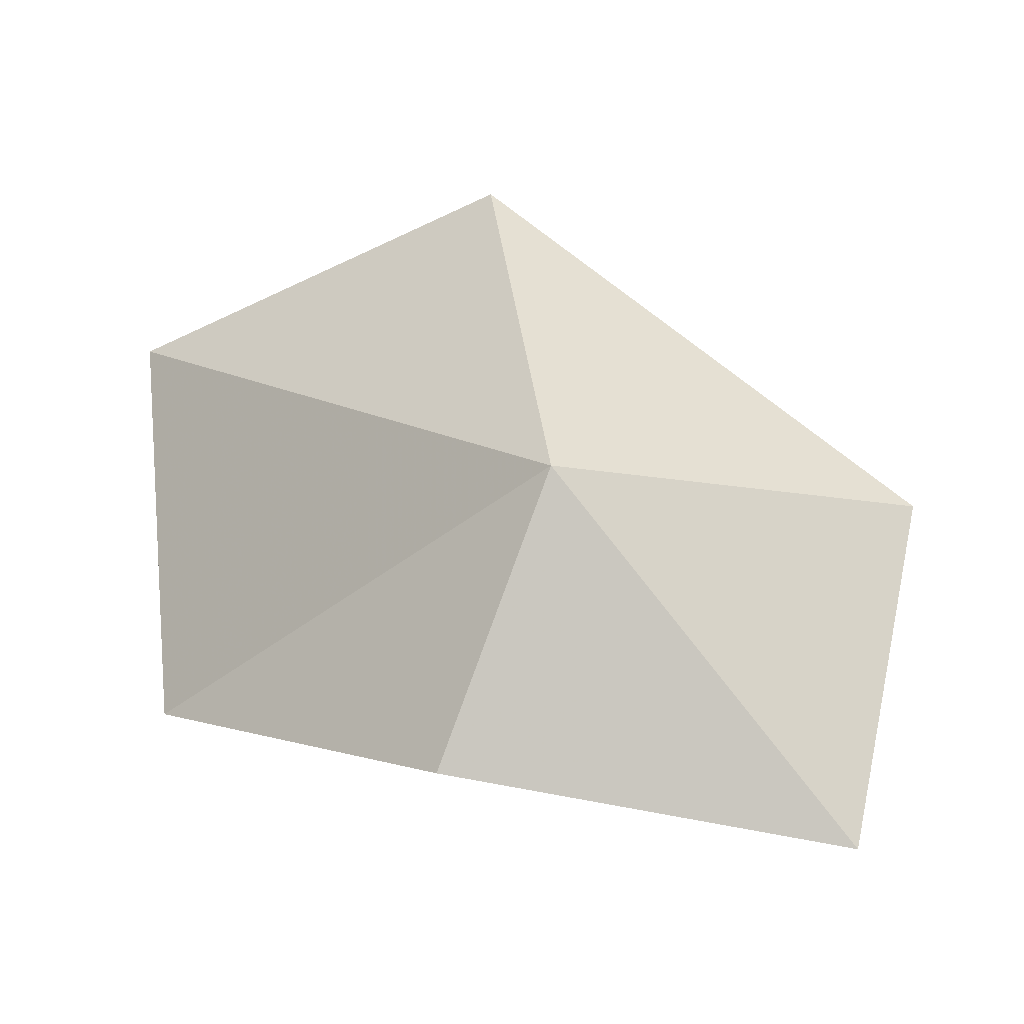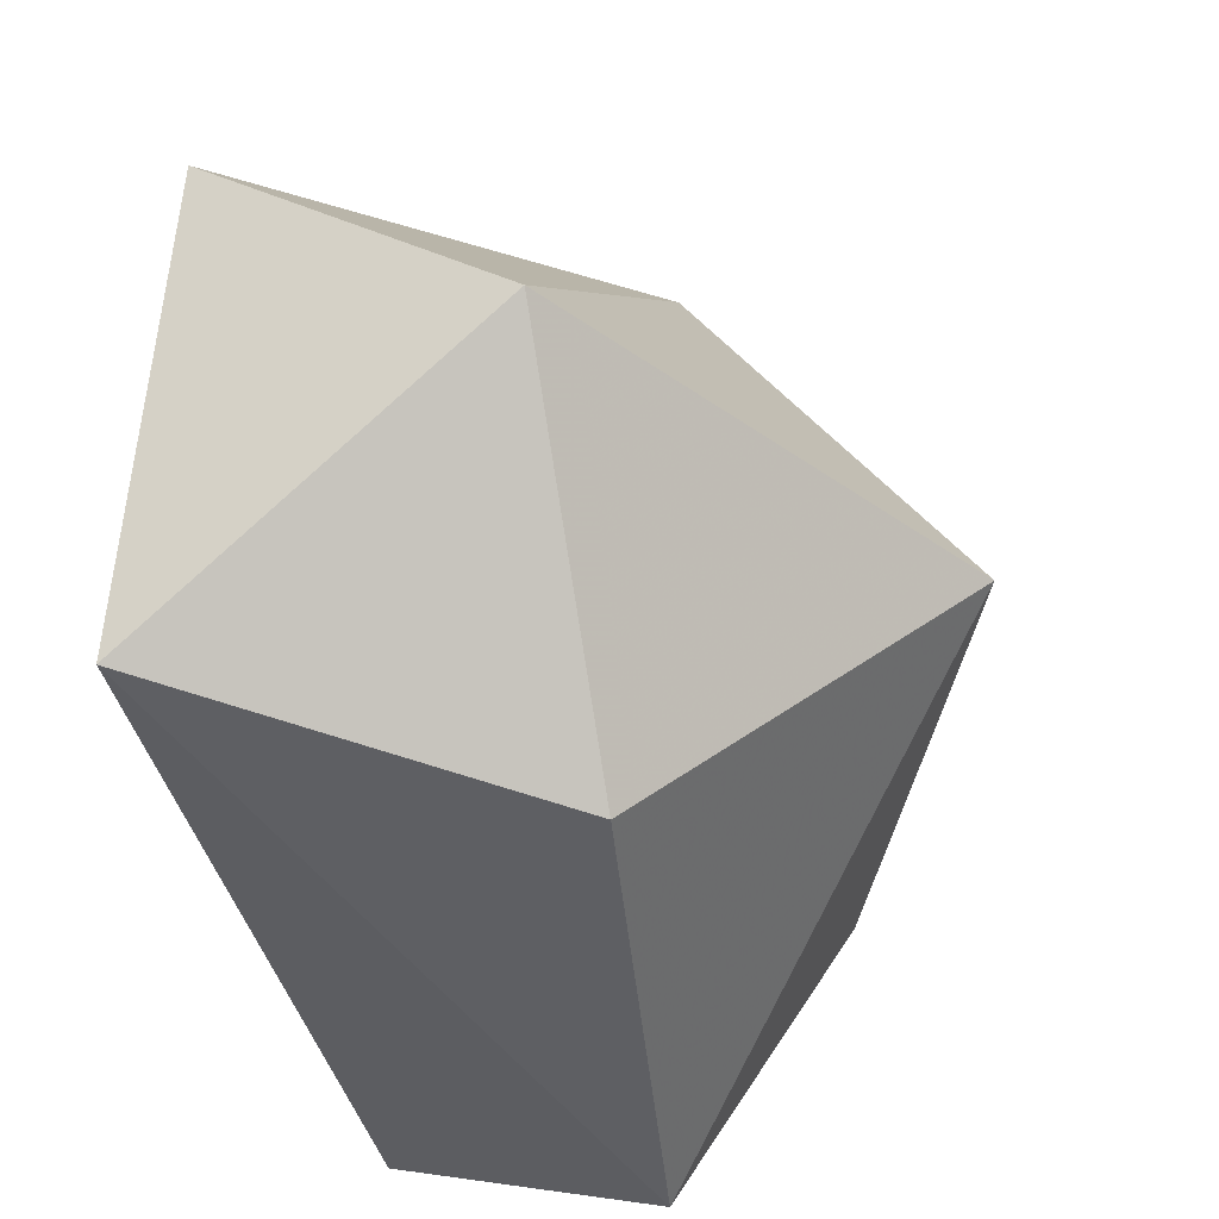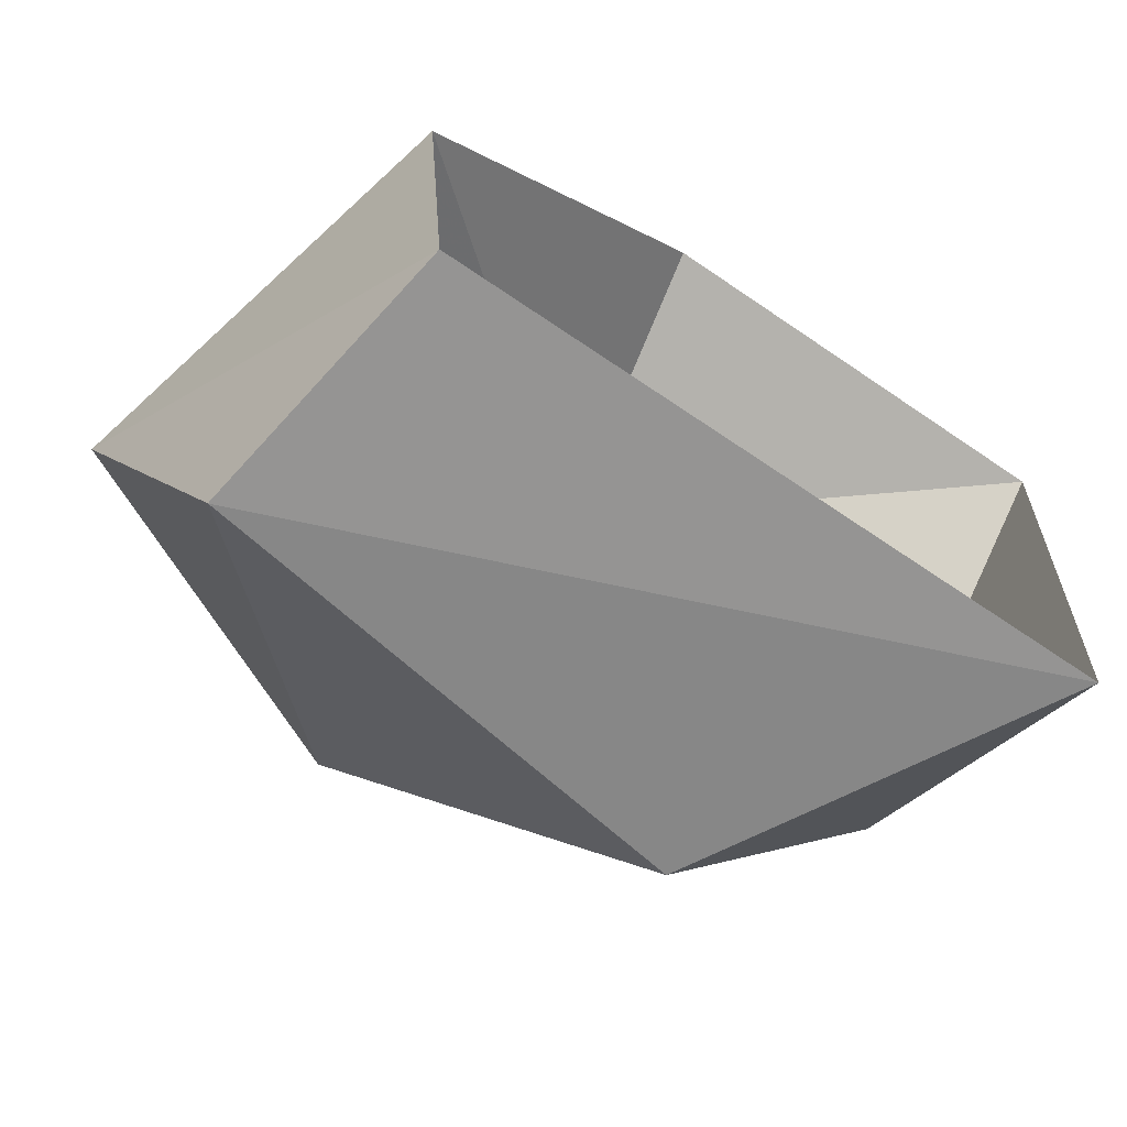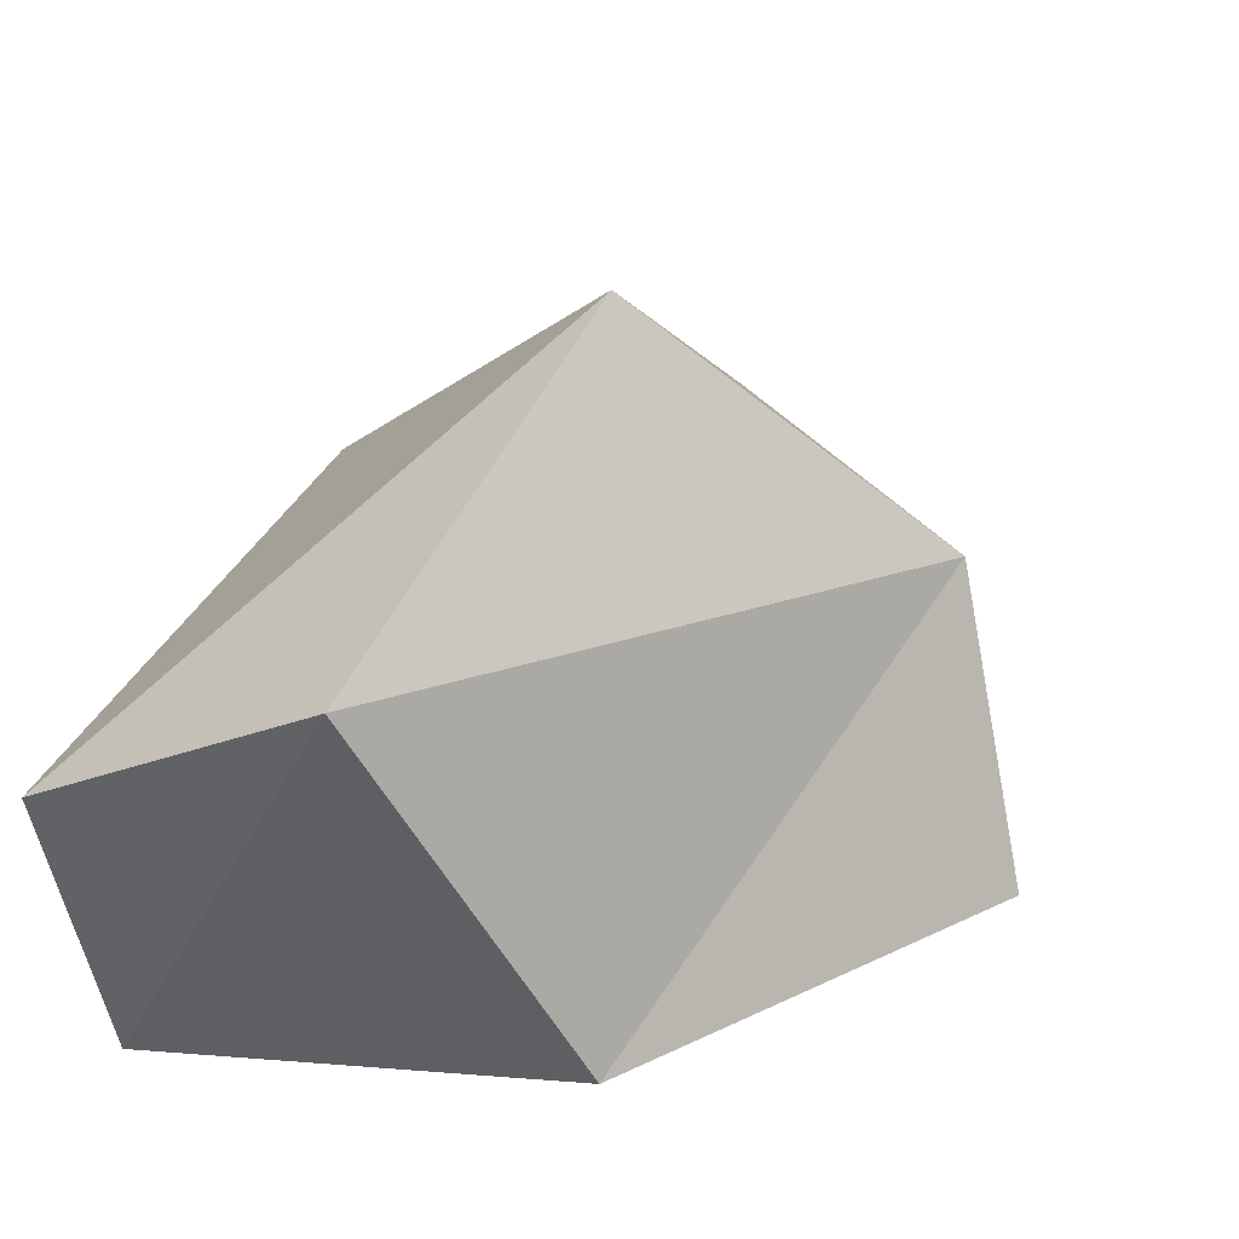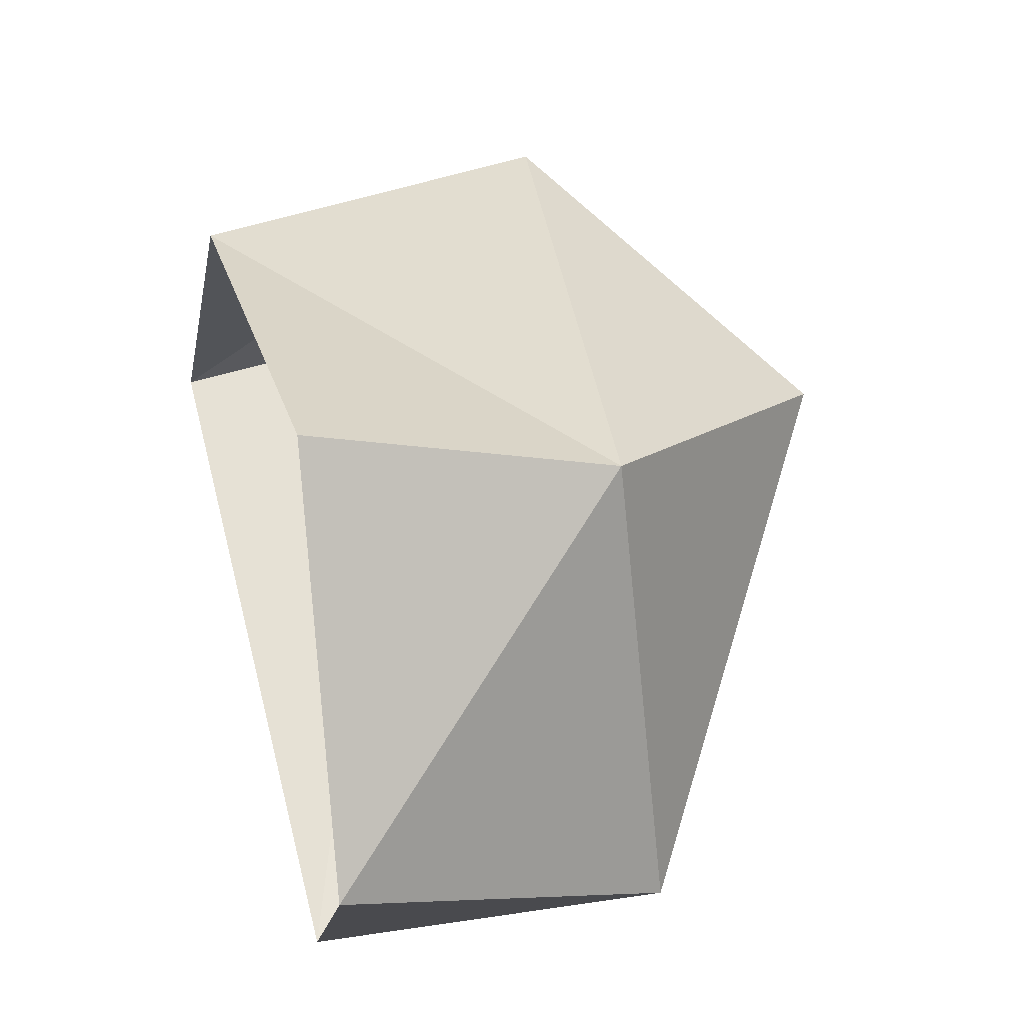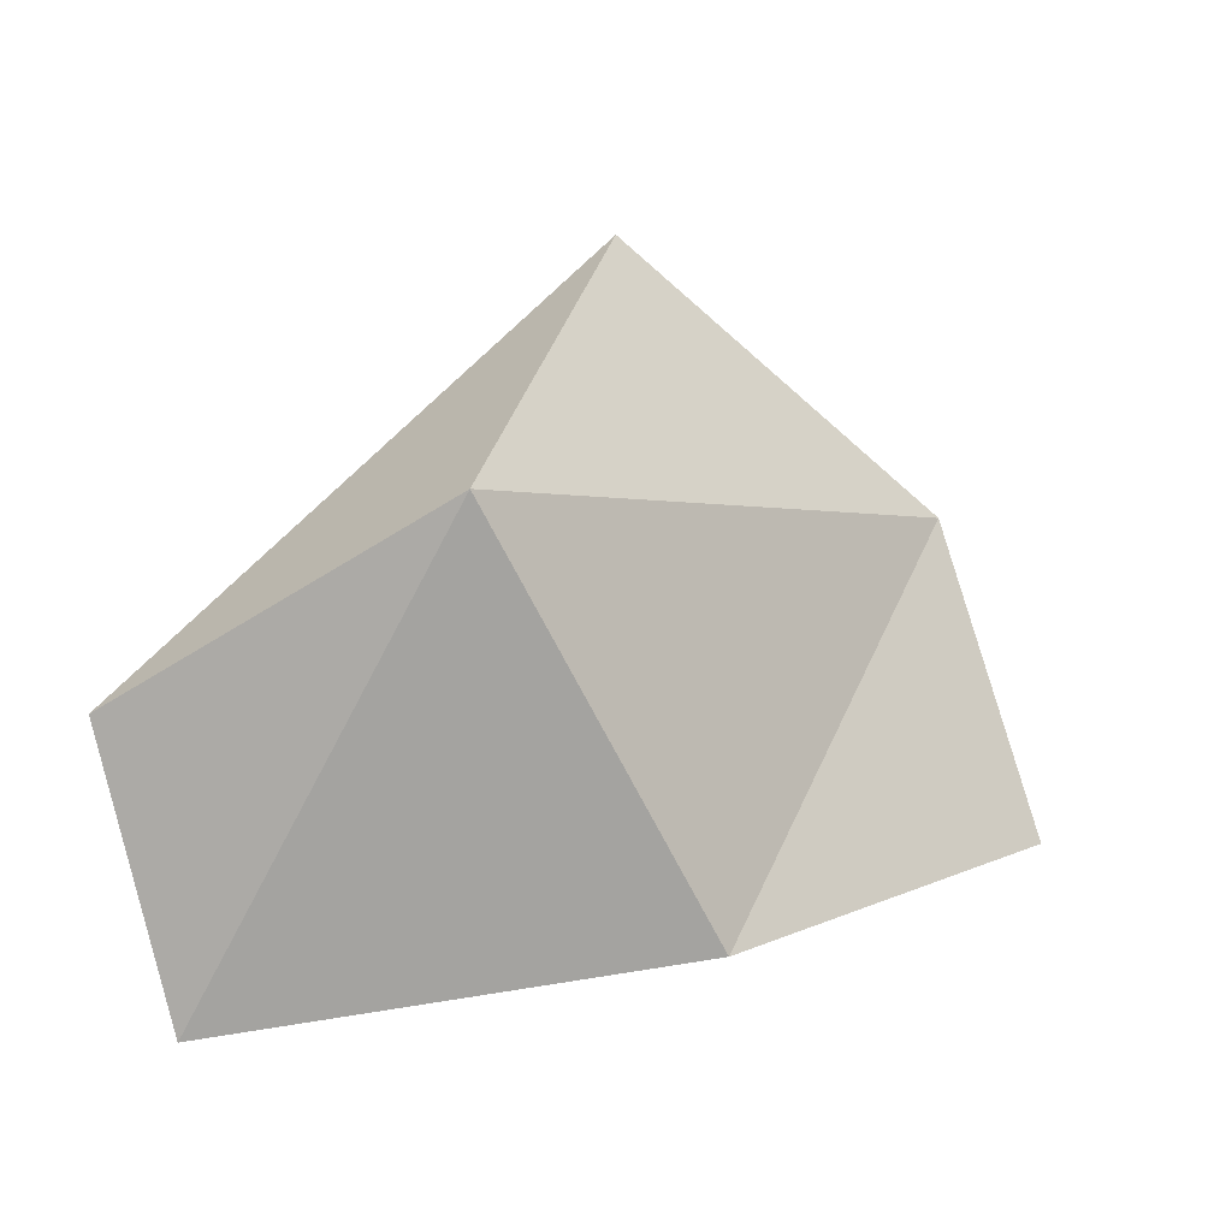
<metadata>
{"format":"obj","ext":"obj","renderer":"f3d","projection":"perspective","resolution":1024,"background":"white","views":[{"elev":6.8,"azim":8.7,"up":"+Y"},{"elev":-39.4,"azim":100.3,"up":"+Z"},{"elev":-59.7,"azim":-42.6,"up":"+Z"},{"elev":33.8,"azim":-70.2,"up":"+Y"},{"elev":71.6,"azim":70.8,"up":"+Z"},{"elev":9.4,"azim":-86.4,"up":"+Y"}]}
</metadata>
<code>
g pSphere55
v 148.2 -163.8 -120.6
v -175 -17 -174.5
v -171.8 -136.6 -146.8
v 70.28 2.661 -152.9
v -6.939 143.8 -0.8966
v -189.9 64.9 -38.47
v 196.5 -4.972 -11.8
v -171.8 -136.6 -146.8
v -189.9 64.9 -38.47
v -158.6 -105.2 48.87
v -175 -17 -174.5
v 40.42 26.32 129.9
v -2.416 -100.7 171.6
v 173.8 -144.5 102.8
v 196.5 -4.972 -11.8
v 148.2 -163.8 -120.6
v 70.28 2.661 -152.9
v -6.939 143.8 -0.8966
g pSphere55_0
f 3 2 1
f 2 4 1
f 5 4 2
f 6 5 2
f 7 4 5
f 10 9 8
f 9 11 8
f 12 9 10
f 13 12 10
f 14 12 13
f 14 15 12
f 16 15 14
f 17 15 16
f 12 18 9
f 15 18 12

</code>
